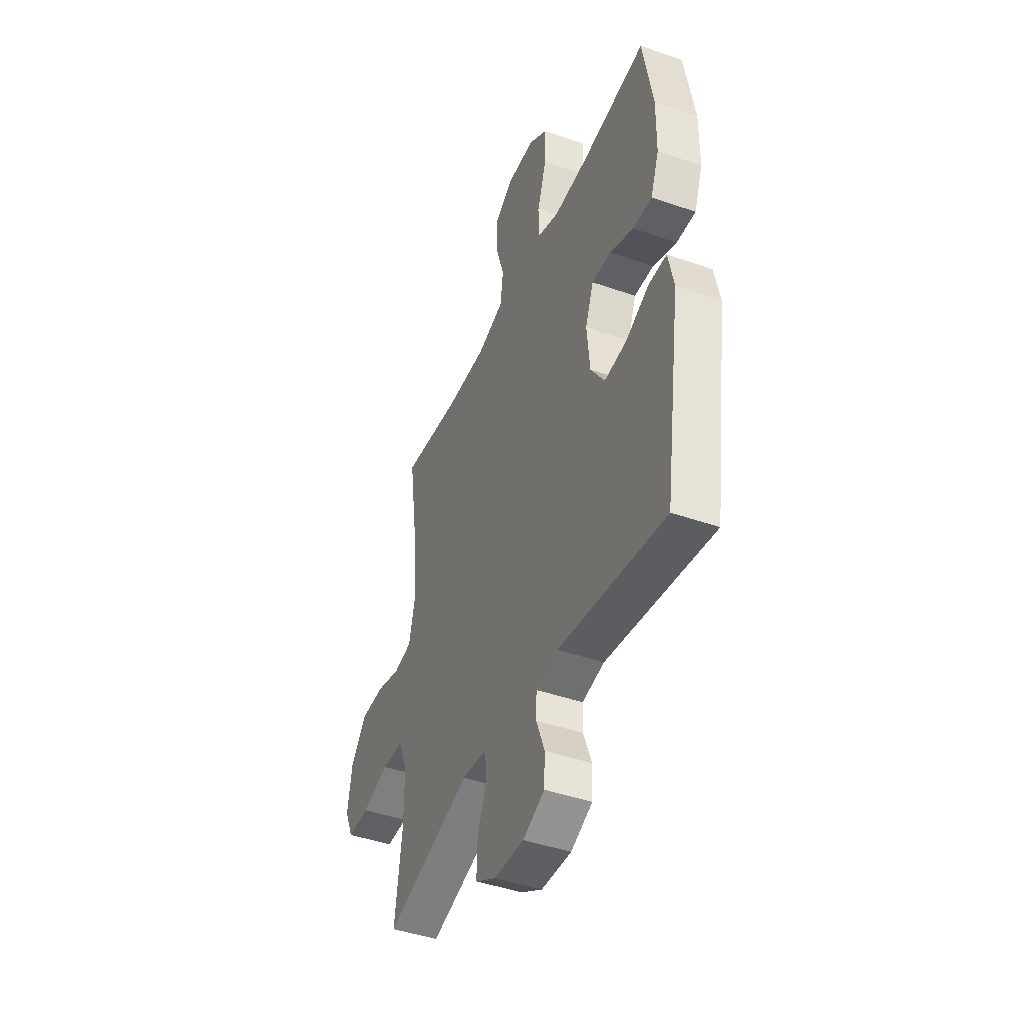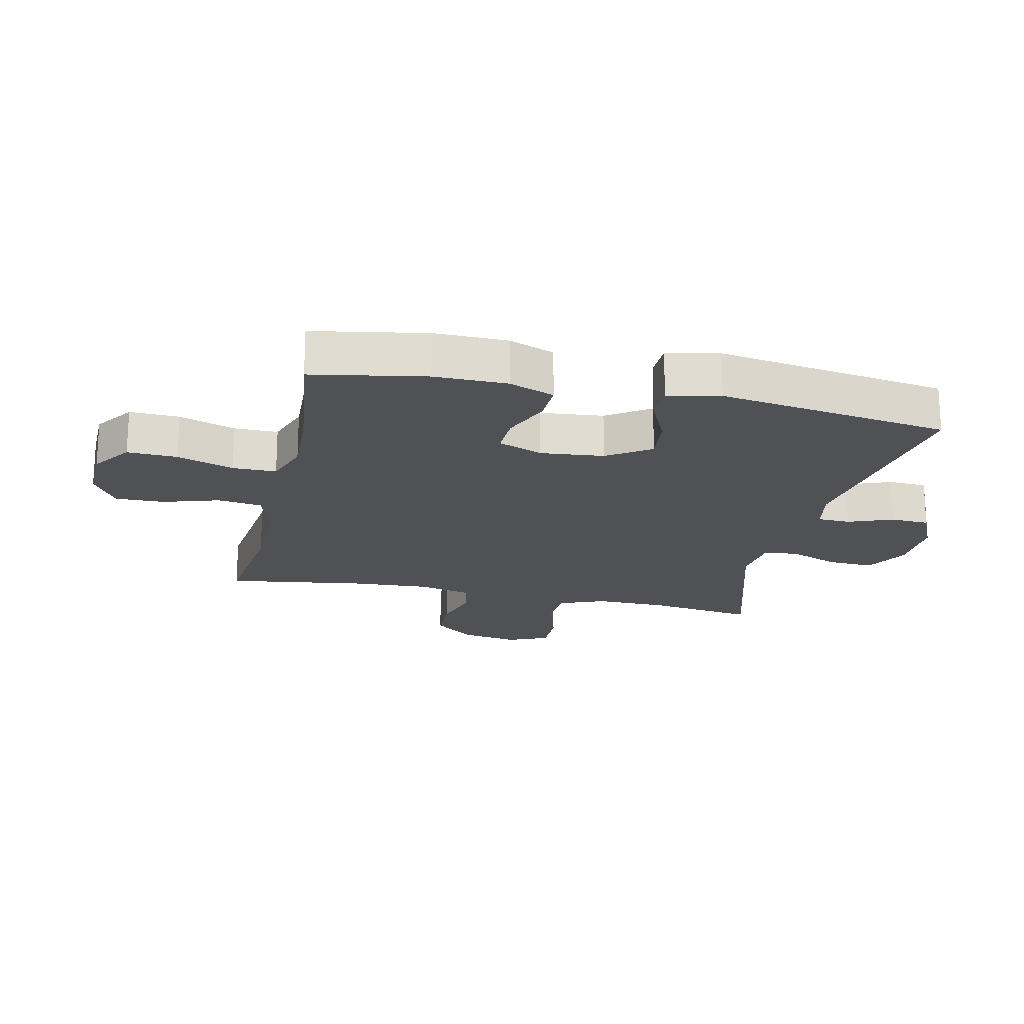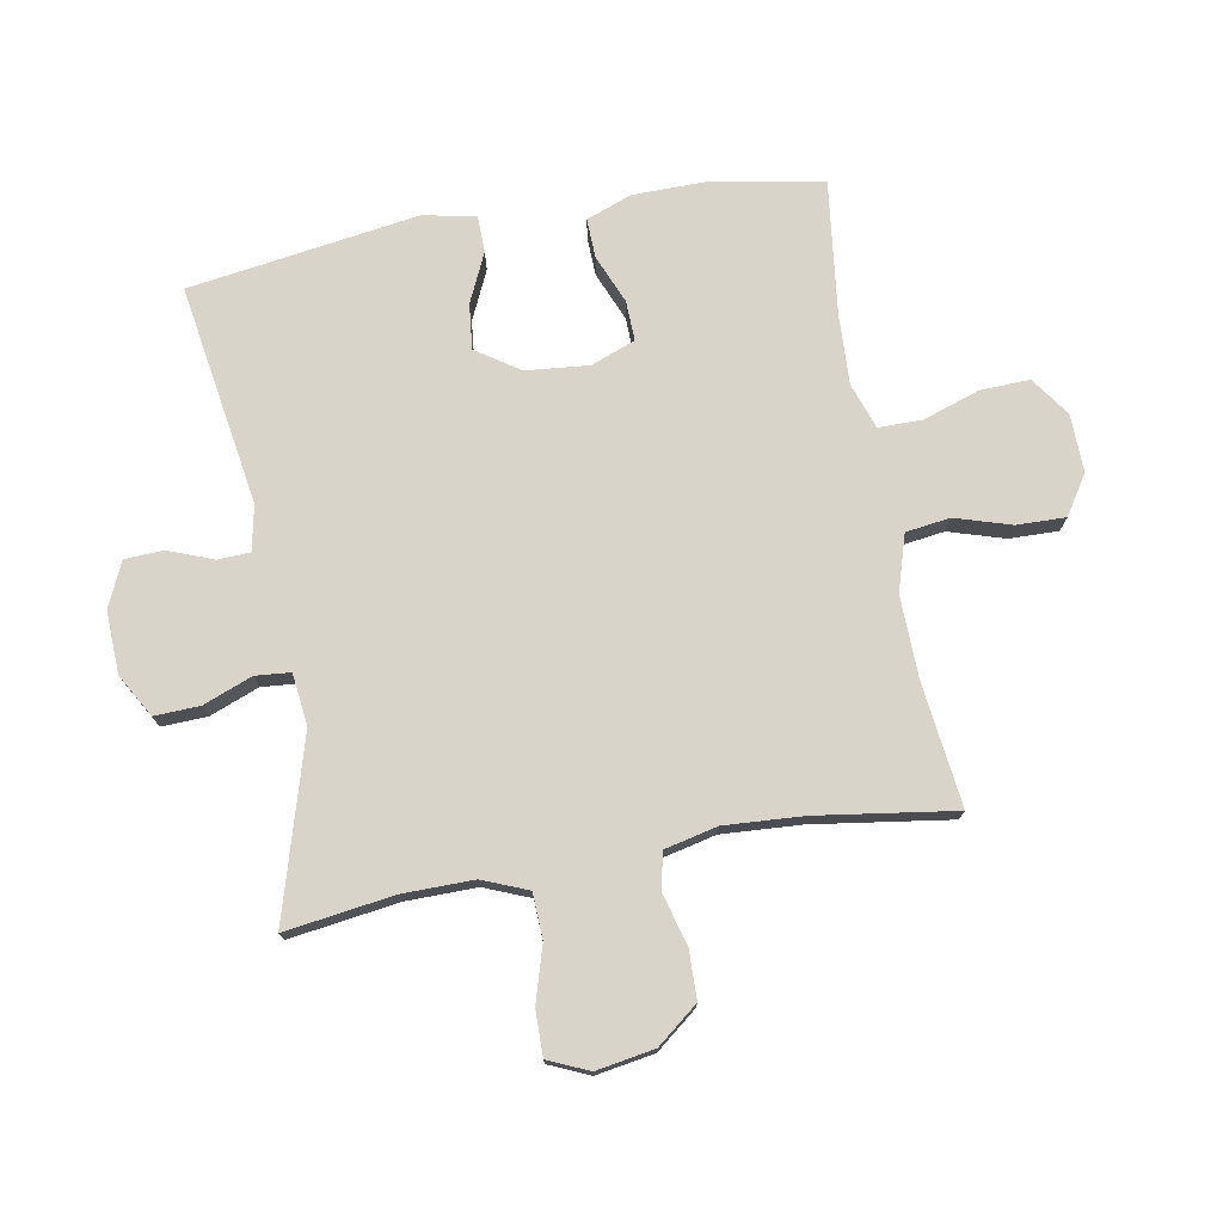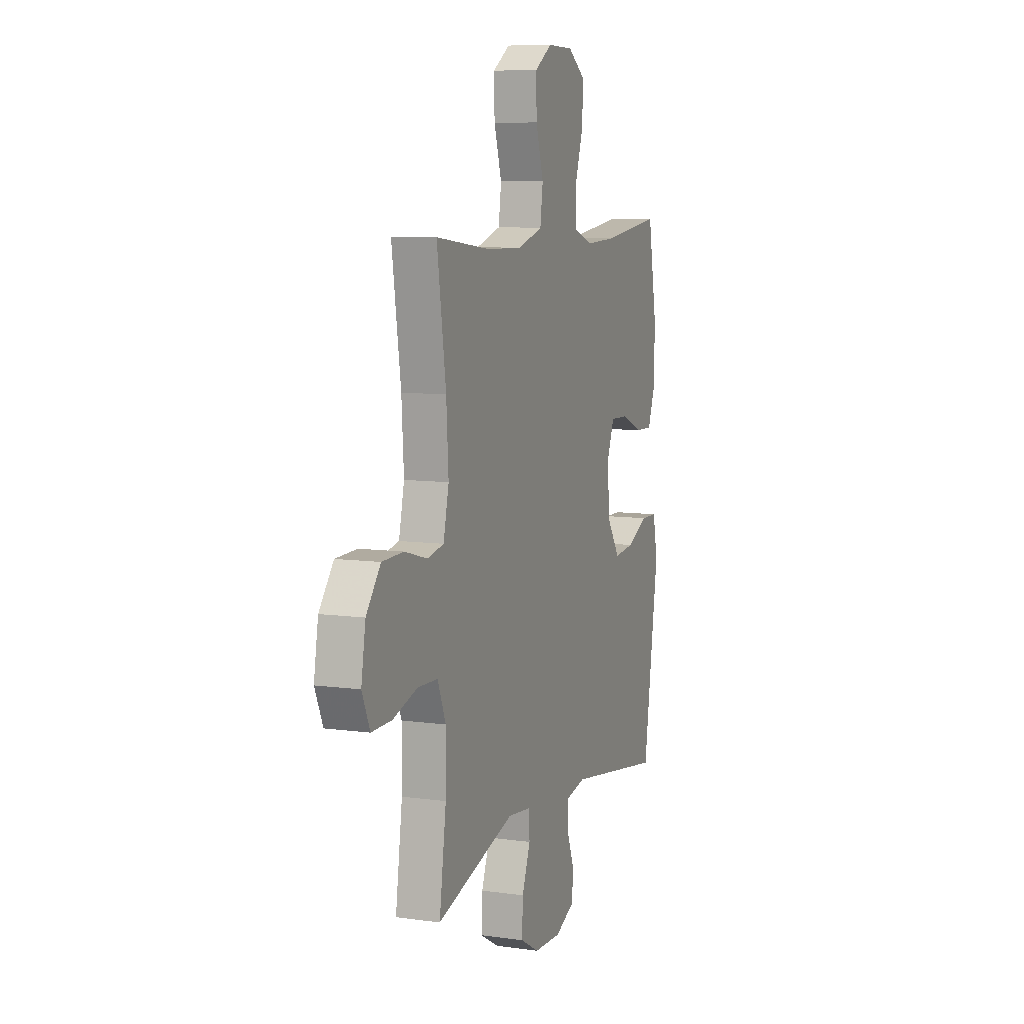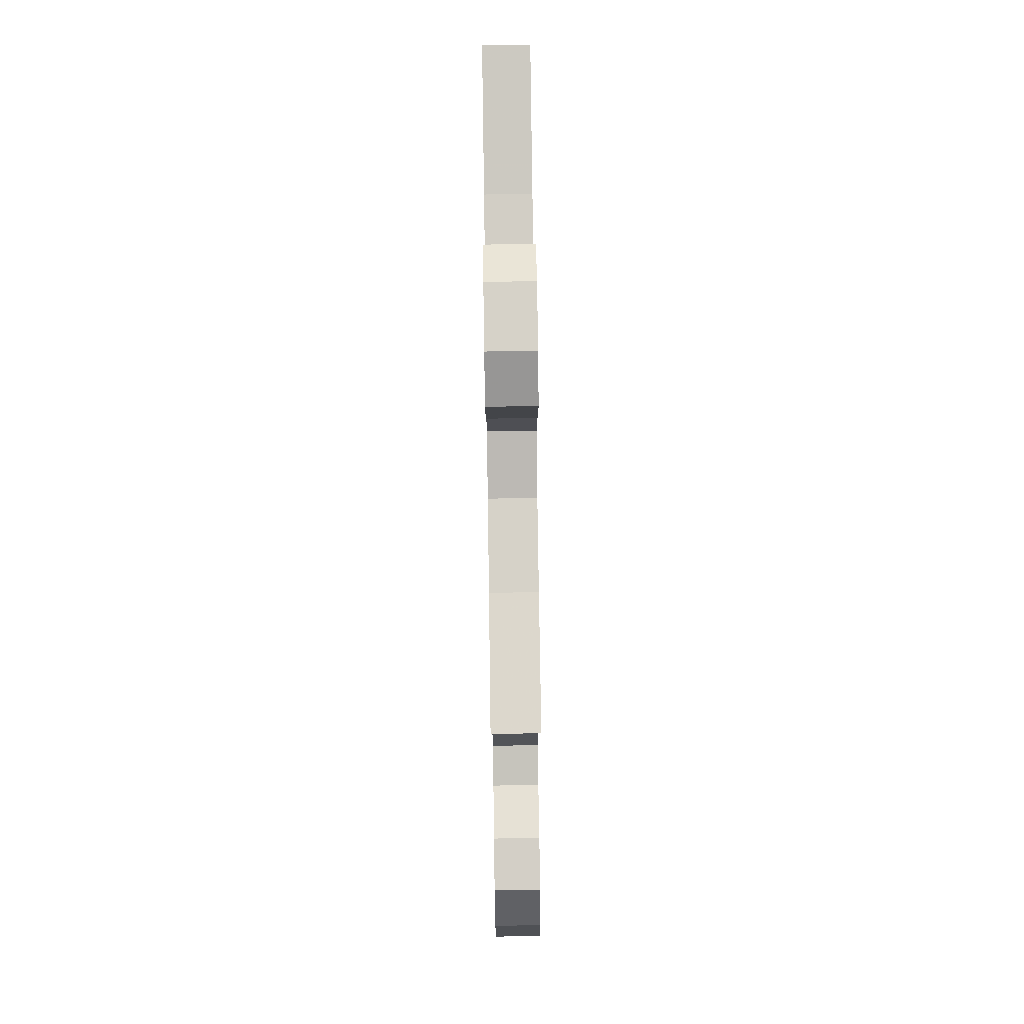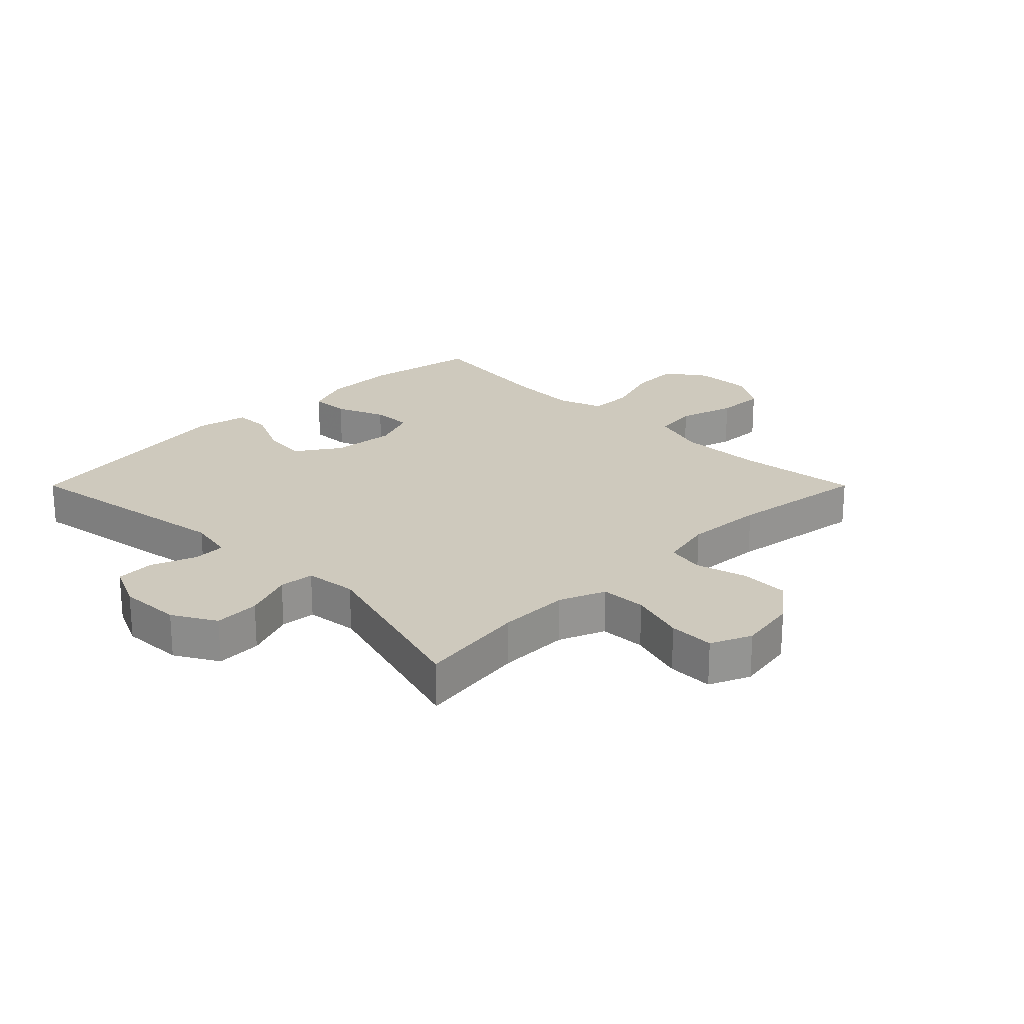
<metadata>
{"format":"obj","ext":"obj","renderer":"f3d","projection":"perspective","resolution":1024,"background":"white","views":[{"elev":-43.8,"azim":67.6,"up":"+Z"},{"elev":-19.9,"azim":77.5,"up":"+Y"},{"elev":74.8,"azim":-100.2,"up":"+Y"},{"elev":8.5,"azim":-69.3,"up":"+Z"},{"elev":79.6,"azim":-90.8,"up":"+Z"},{"elev":22.7,"azim":-135.0,"up":"+Y"}]}
</metadata>
<code>
v 0.5 0.07 0.5
v 0.533 0.07 0.316
v 0.532 0.07 0.198
v 0.504 0.07 0.124
v 0.44 0.07 0.126
v 0.361 0.07 0.159
v 0.296 0.07 0.161
v 0.268 0.07 0.089
v 0.278 0.07 -0.014
v 0.325 0.07 -0.084
v 0.399 0.07 -0.076
v 0.479 0.07 -0.039
v 0.538 0.07 -0.04
v 0.556 0.07 -0.125
v 0.5 0.07 -0.5
v 0.141 0.07 -0.443
v 0.067 0.07 -0.458
v 0.065 0.07 -0.511
v 0.093 0.07 -0.584
v 0.09 0.07 -0.647
v 0.017 0.07 -0.68
v -0.084 0.07 -0.676
v -0.154 0.07 -0.636
v -0.151 0.07 -0.562
v -0.12 0.07 -0.482
v -0.125 0.07 -0.425
v -0.209 0.07 -0.415
v -0.5 0.07 -0.5
v -0.475 0.07 -0.323
v -0.474 0.07 -0.208
v -0.504 0.07 -0.134
v -0.578 0.07 -0.131
v -0.668 0.07 -0.158
v -0.742 0.07 -0.159
v -0.771 0.07 -0.093
v -0.755 0.07 0.002
v -0.702 0.07 0.069
v -0.623 0.07 0.071
v -0.54 0.07 0.048
v -0.479 0.07 0.06
v -0.459 0.07 0.147
v -0.467 0.07 0.275
v -0.5 0.07 0.5
v -0.3 0.07 0.476
v -0.165 0.07 0.473
v -0.074 0.07 0.501
v -0.064 0.07 0.573
v -0.092 0.07 0.664
v -0.094 0.07 0.744
v -0.03 0.07 0.785
v 0.064 0.07 0.783
v 0.128 0.07 0.738
v 0.125 0.07 0.657
v 0.094 0.07 0.565
v 0.094 0.07 0.494
v 0.168 0.07 0.468
v 0.283 0.07 0.473
v 0.5 0 0.5
v 0.533 0 0.316
v 0.532 0 0.198
v 0.504 0 0.124
v 0.44 0 0.126
v 0.361 0 0.159
v 0.296 0 0.161
v 0.268 0 0.089
v 0.278 0 -0.014
v 0.325 0 -0.084
v 0.399 0 -0.076
v 0.479 0 -0.039
v 0.538 0 -0.04
v 0.556 0 -0.125
v 0.5 0 -0.5
v 0.141 0 -0.443
v 0.067 0 -0.458
v 0.065 0 -0.511
v 0.093 0 -0.584
v 0.09 0 -0.647
v 0.017 0 -0.68
v -0.084 0 -0.676
v -0.154 0 -0.636
v -0.151 0 -0.562
v -0.12 0 -0.482
v -0.125 0 -0.425
v -0.209 0 -0.415
v -0.5 0 -0.5
v -0.475 0 -0.323
v -0.474 0 -0.208
v -0.504 0 -0.134
v -0.578 0 -0.131
v -0.668 0 -0.158
v -0.742 0 -0.159
v -0.771 0 -0.093
v -0.755 0 0.002
v -0.702 0 0.069
v -0.623 0 0.071
v -0.54 0 0.048
v -0.479 0 0.06
v -0.459 0 0.147
v -0.467 0 0.275
v -0.5 0 0.5
v -0.3 0 0.476
v -0.165 0 0.473
v -0.074 0 0.501
v -0.064 0 0.573
v -0.092 0 0.664
v -0.094 0 0.744
v -0.03 0 0.785
v 0.064 0 0.783
v 0.128 0 0.738
v 0.125 0 0.657
v 0.094 0 0.565
v 0.094 0 0.494
v 0.168 0 0.468
v 0.283 0 0.473
f 52 53 54
f 51 52 54
f 50 51 54
f 49 50 54
f 48 49 54
f 47 48 54
f 46 47 54 55
f 45 46 55 56
f 42 43 44
f 41 42 44 45
f 40 41 45 56
f 37 38 39
f 36 37 39
f 35 36 39
f 34 35 39
f 33 34 39
f 32 33 39
f 31 32 39 40
f 40 56 57
f 31 40 57
f 30 31 57
f 27 28 29
f 30 57 1
f 29 30 1
f 27 29 1
f 26 27 1
f 23 24 25
f 22 23 25
f 21 22 25
f 20 21 25
f 19 20 25
f 18 19 25
f 14 15 16
f 13 14 16
f 12 13 16
f 11 12 16
f 10 11 16 17
f 9 10 17
f 8 9 17
f 4 5 6
f 3 4 6
f 2 3 6
f 1 2 6
f 1 6 7
f 26 1 7
f 17 18 25 26
f 8 17 26
f 7 8 26
f 111 110 109
f 111 109 108
f 111 108 107
f 111 107 106
f 111 106 105
f 111 105 104
f 112 111 104 103
f 113 112 103 102
f 101 100 99
f 102 101 99 98
f 113 102 98 97
f 96 95 94
f 96 94 93
f 96 93 92
f 96 92 91
f 96 91 90
f 96 90 89
f 97 96 89 88
f 114 113 97
f 114 97 88
f 114 88 87
f 86 85 84
f 58 114 87
f 58 87 86
f 58 86 84
f 58 84 83
f 82 81 80
f 82 80 79
f 82 79 78
f 82 78 77
f 82 77 76
f 82 76 75
f 73 72 71
f 73 71 70
f 73 70 69
f 73 69 68
f 74 73 68 67
f 74 67 66
f 74 66 65
f 63 62 61
f 63 61 60
f 63 60 59
f 63 59 58
f 64 63 58
f 64 58 83
f 83 82 75 74
f 83 74 65
f 83 65 64
f 1 58 59 2
f 2 59 60 3
f 3 60 61 4
f 4 61 62 5
f 5 62 63 6
f 6 63 64 7
f 7 64 65 8
f 8 65 66 9
f 9 66 67 10
f 10 67 68 11
f 11 68 69 12
f 12 69 70 13
f 13 70 71 14
f 14 71 72 15
f 15 72 73 16
f 16 73 74 17
f 17 74 75 18
f 18 75 76 19
f 19 76 77 20
f 20 77 78 21
f 21 78 79 22
f 22 79 80 23
f 23 80 81 24
f 24 81 82 25
f 25 82 83 26
f 26 83 84 27
f 27 84 85 28
f 28 85 86 29
f 29 86 87 30
f 30 87 88 31
f 31 88 89 32
f 32 89 90 33
f 33 90 91 34
f 34 91 92 35
f 35 92 93 36
f 36 93 94 37
f 37 94 95 38
f 38 95 96 39
f 39 96 97 40
f 40 97 98 41
f 41 98 99 42
f 42 99 100 43
f 43 100 101 44
f 44 101 102 45
f 45 102 103 46
f 46 103 104 47
f 47 104 105 48
f 48 105 106 49
f 49 106 107 50
f 50 107 108 51
f 51 108 109 52
f 52 109 110 53
f 53 110 111 54
f 54 111 112 55
f 55 112 113 56
f 56 113 114 57
f 57 114 58 1

</code>
